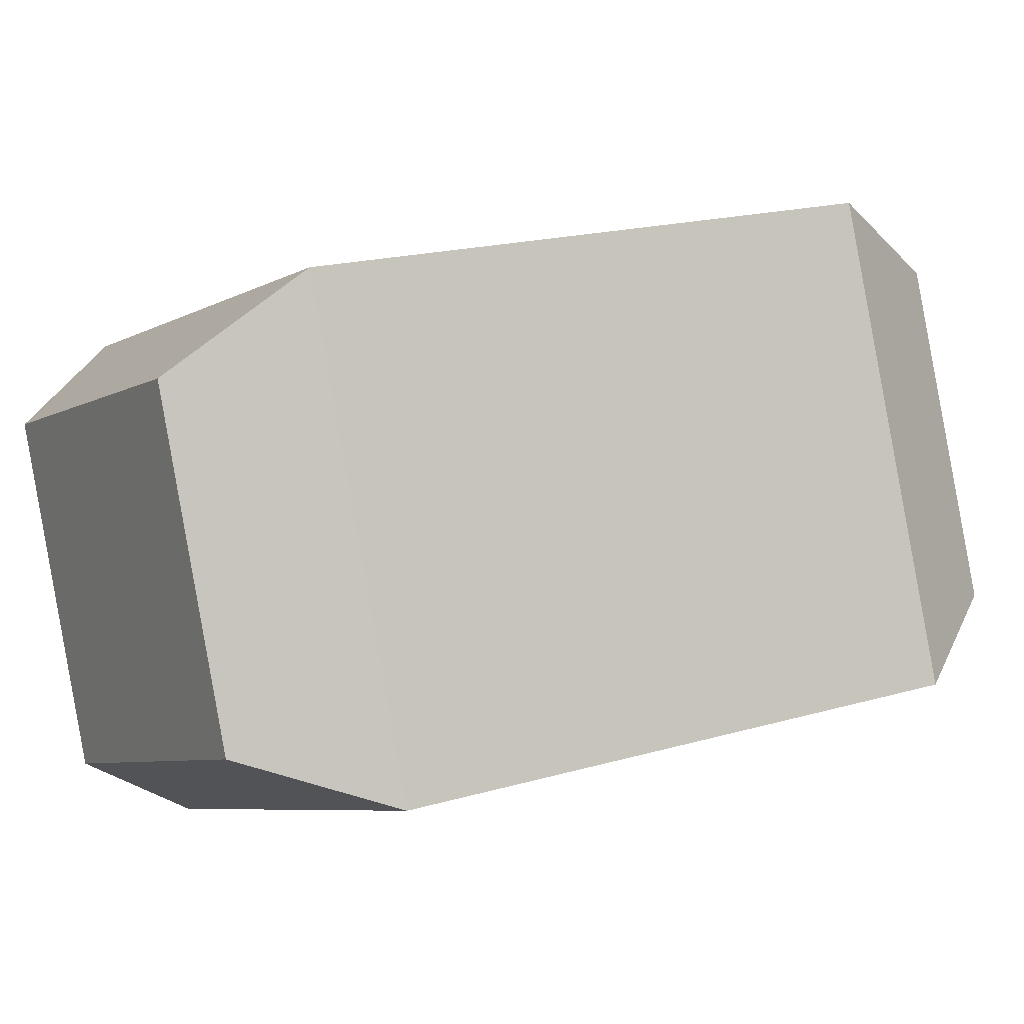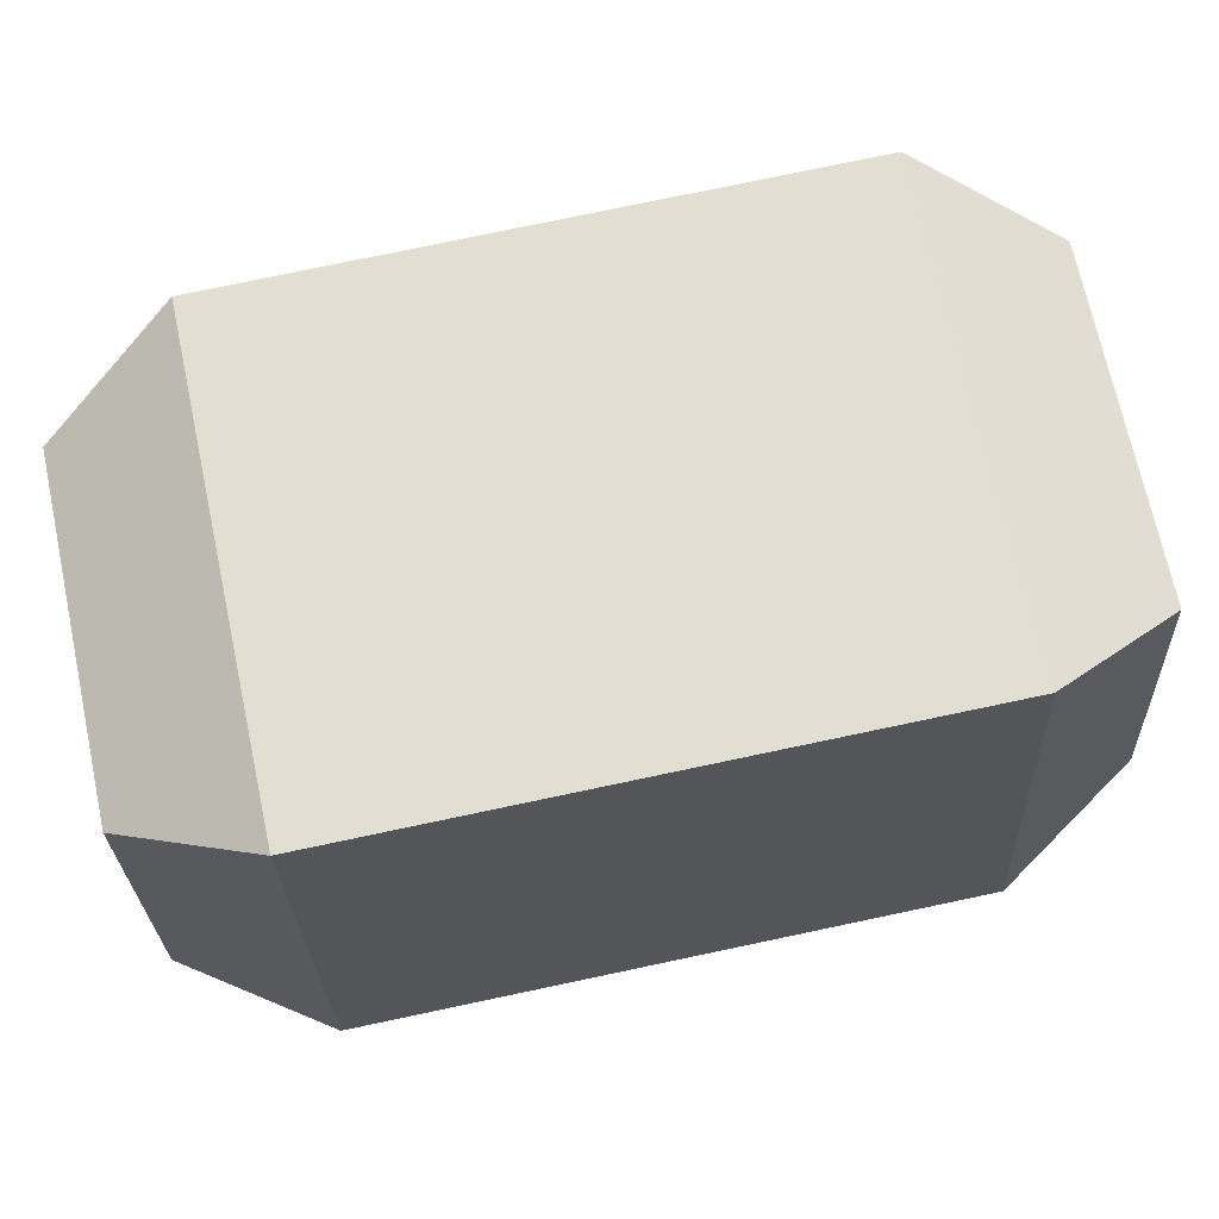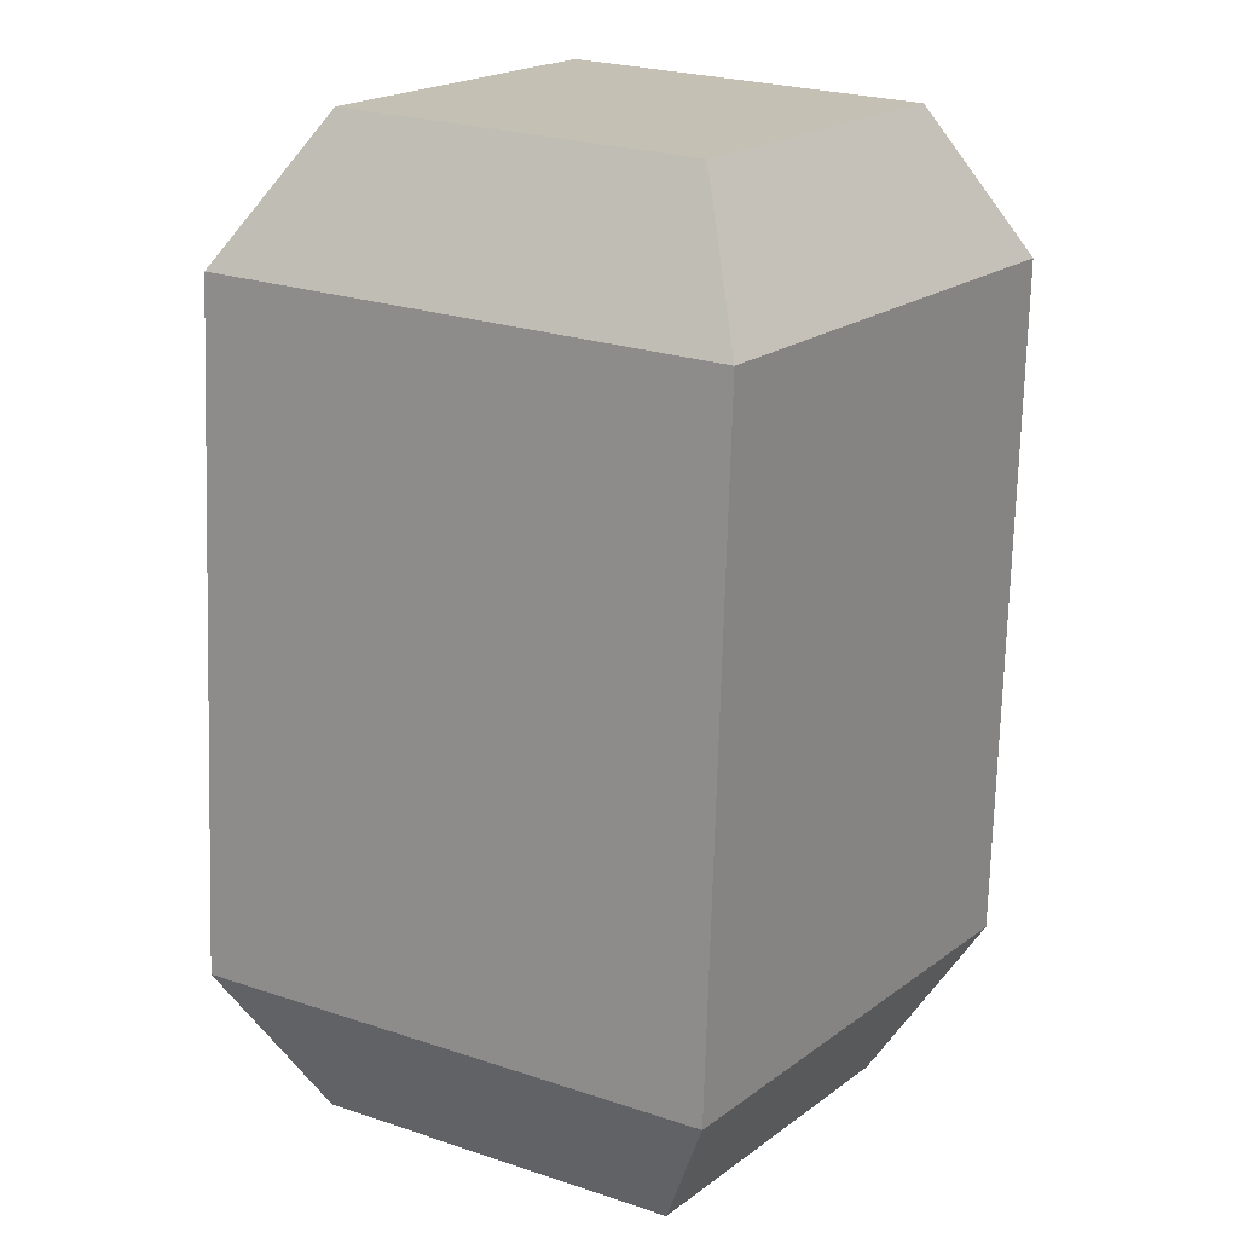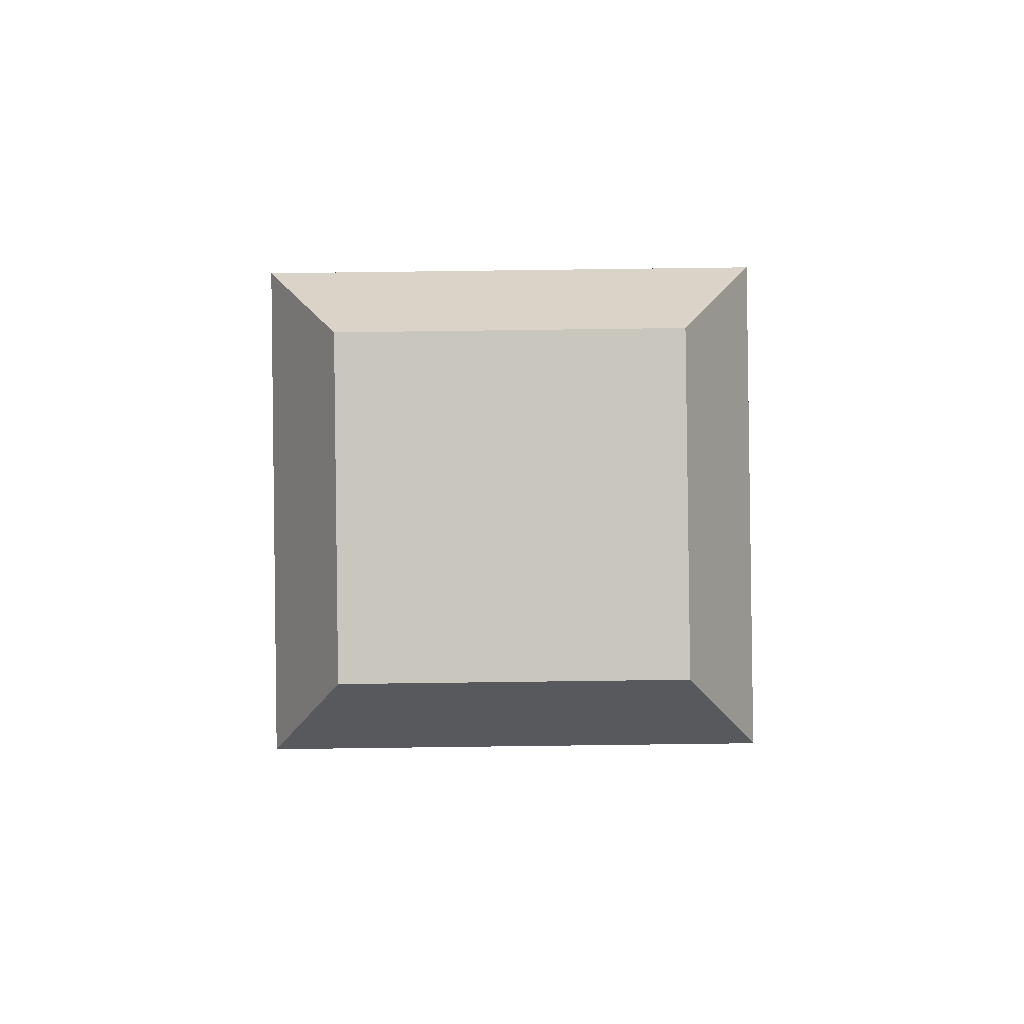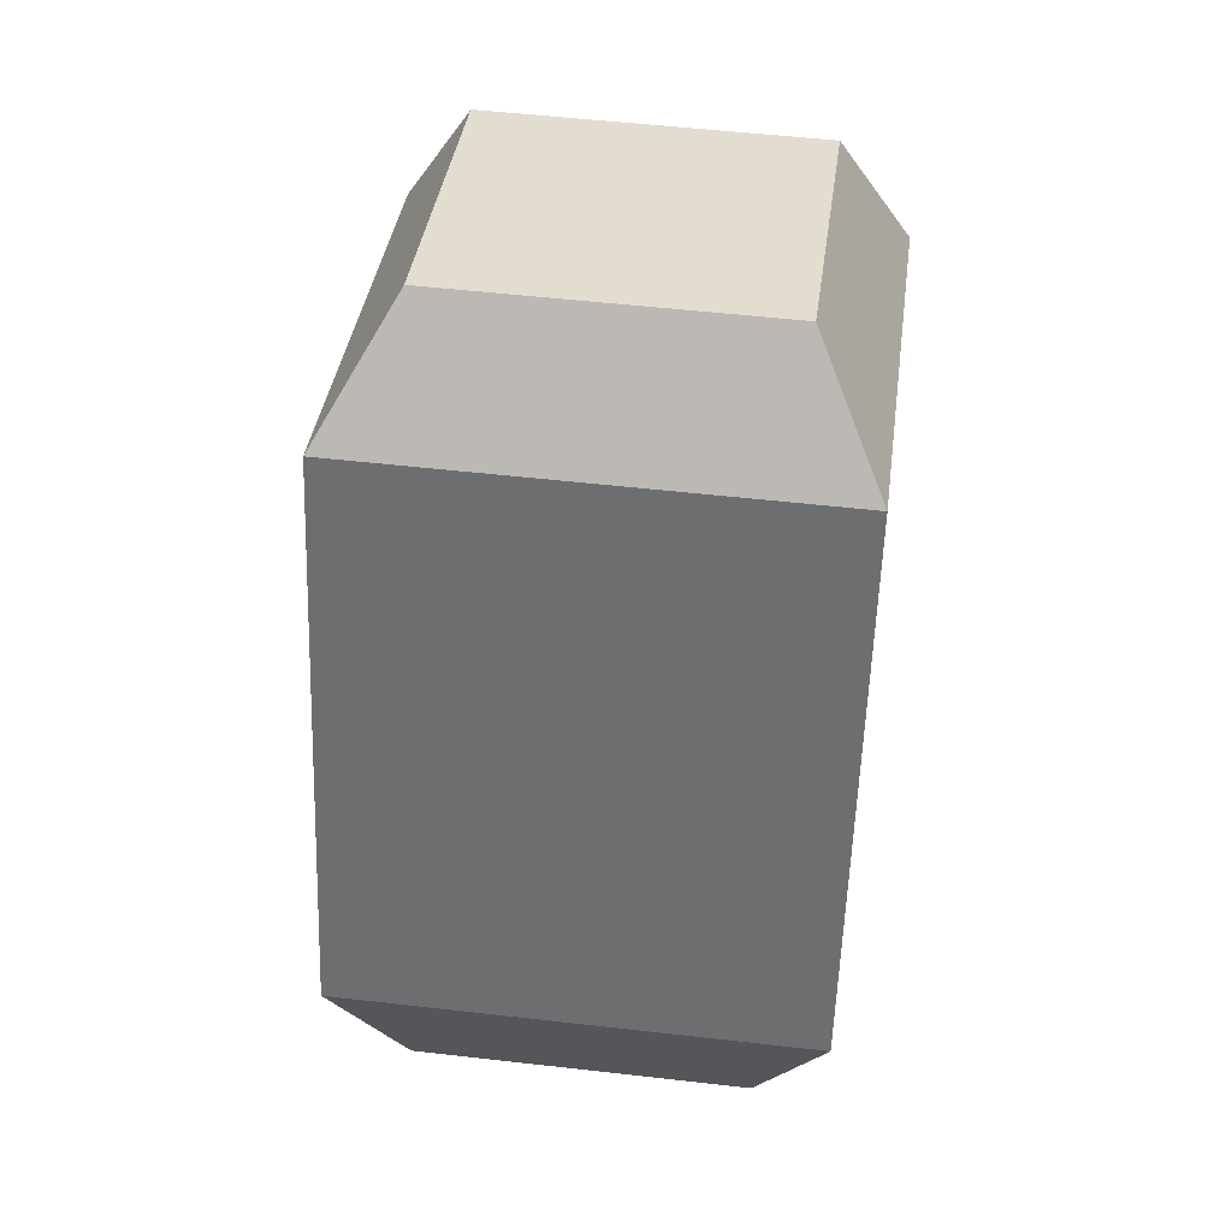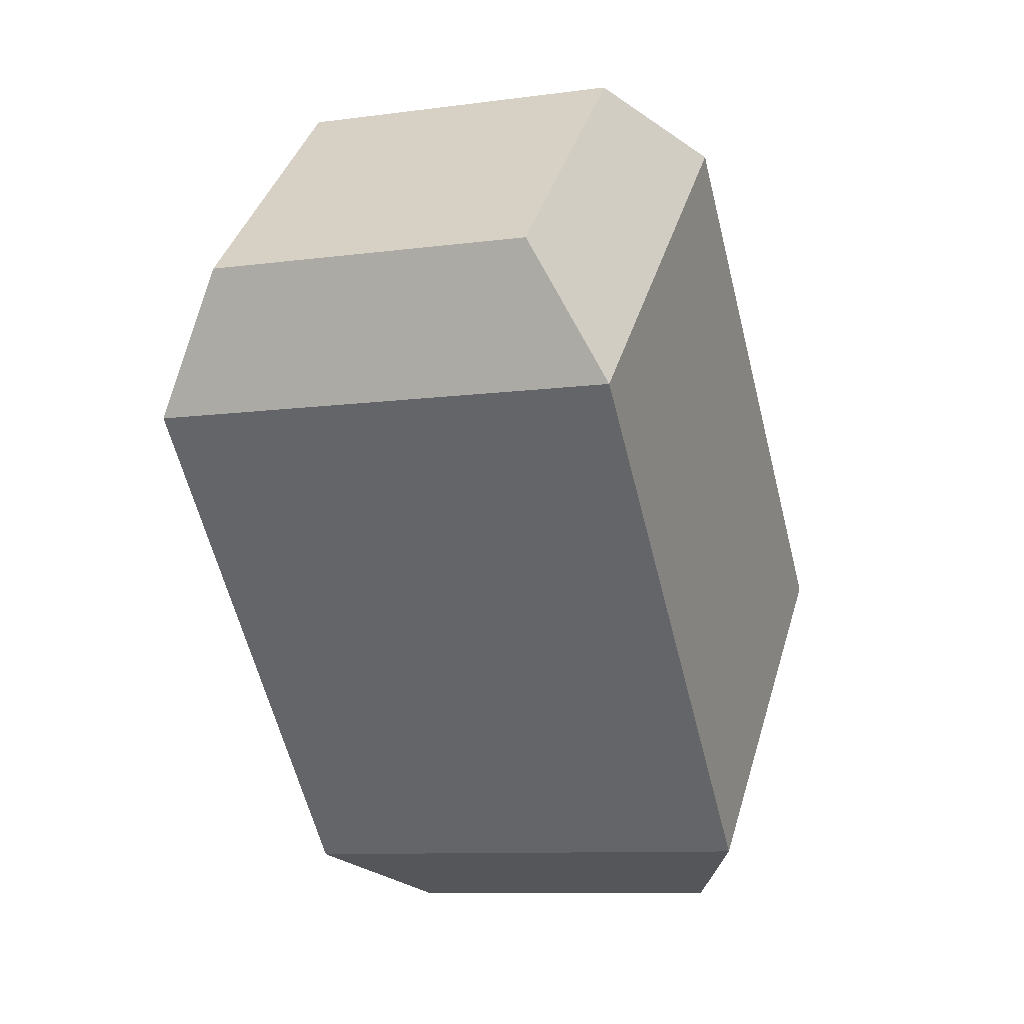
<metadata>
{"format":"obj","ext":"obj","renderer":"f3d","projection":"perspective","resolution":1024,"background":"white","views":[{"elev":31.8,"azim":70.9,"up":"+Z"},{"elev":33.8,"azim":-87.0,"up":"+Z"},{"elev":-79.8,"azim":-169.8,"up":"+Z"},{"elev":74.9,"azim":-124.0,"up":"+Y"},{"elev":49.3,"azim":63.9,"up":"+Y"},{"elev":36.1,"azim":-18.6,"up":"+Y"}]}
</metadata>
<code>
o RedJewel
v 5.646 1.816 -35.08
v 5.742 2.004 -35.13
v 5.283 1.705 -35.31
v 5.223 1.846 -35.47
v 5.4 1.817 -34.7
v 5.39 2.006 -34.59
v 5.037 1.706 -34.94
v 4.872 1.848 -34.93
v 5.413 2.917 -35.23
v 5.579 2.776 -35.24
v 5.06 2.617 -35.58
v 5.05 2.807 -35.47
v 5.227 2.778 -34.7
v 5.167 2.919 -34.86
v 4.709 2.619 -35.04
v 4.804 2.808 -35.1
f 3 5 7
f 4 15 11
f 6 10 13
f 8 13 15
f 3 2 1
f 7 4 3
f 5 8 7
f 1 6 5
f 2 11 10
f 9 11 12
f 12 15 16
f 16 13 14
f 14 10 9
f 16 9 12
f 3 1 5
f 4 8 15
f 6 2 10
f 8 6 13
f 3 4 2
f 7 8 4
f 5 6 8
f 1 2 6
f 2 4 11
f 9 10 11
f 12 11 15
f 16 15 13
f 14 13 10
f 16 14 9

</code>
